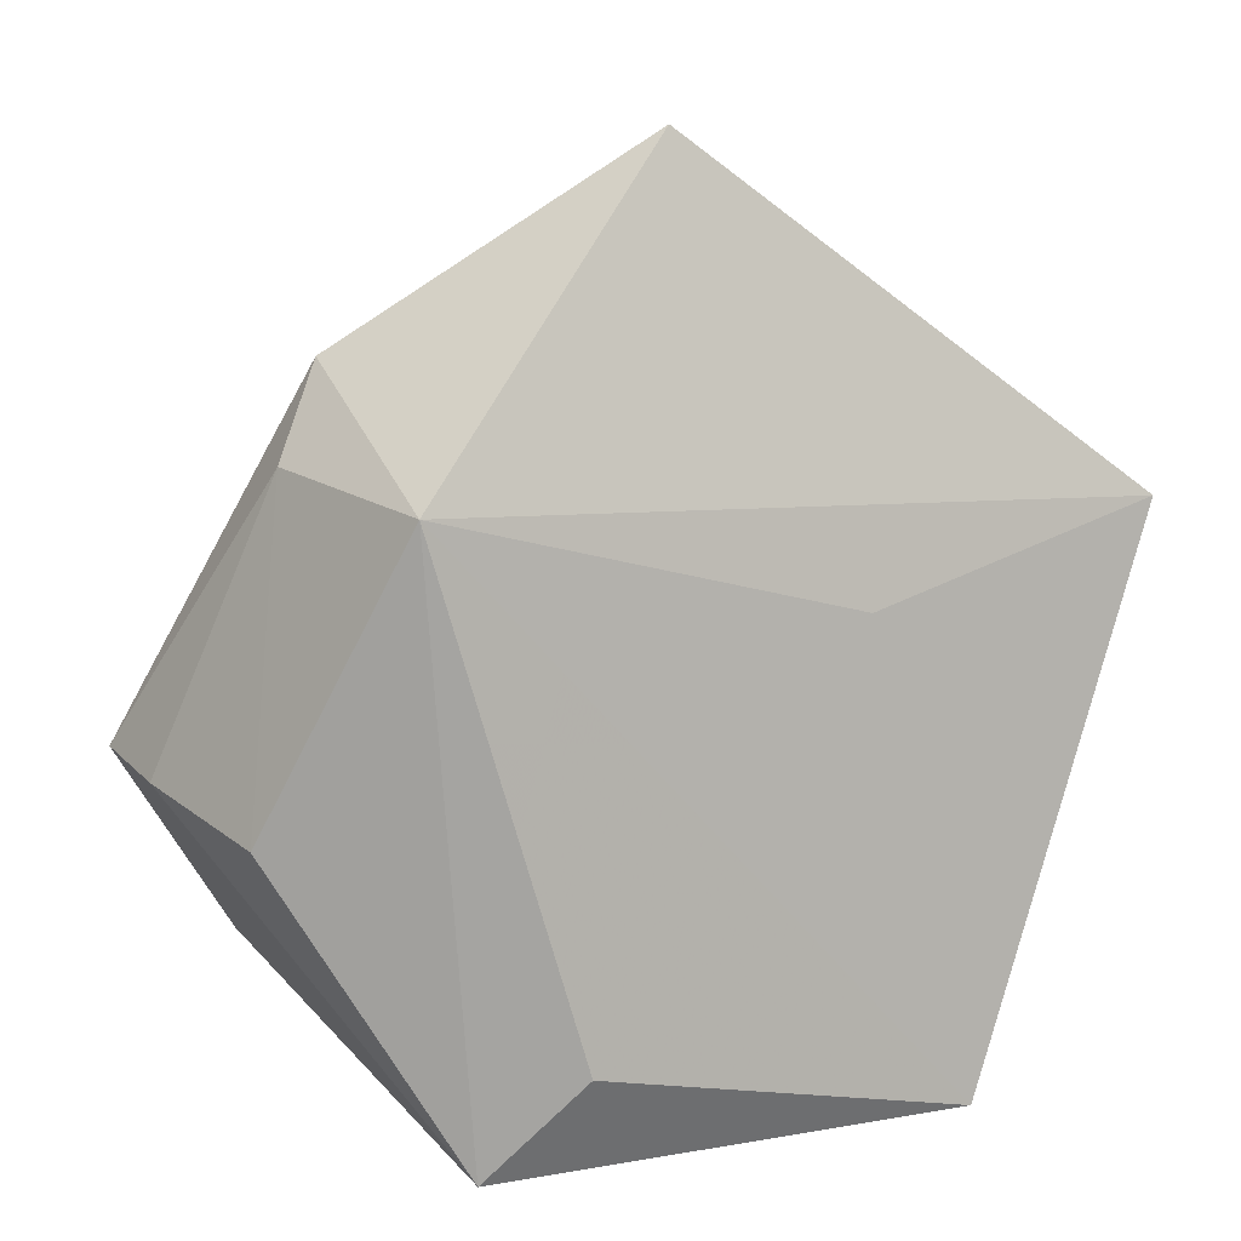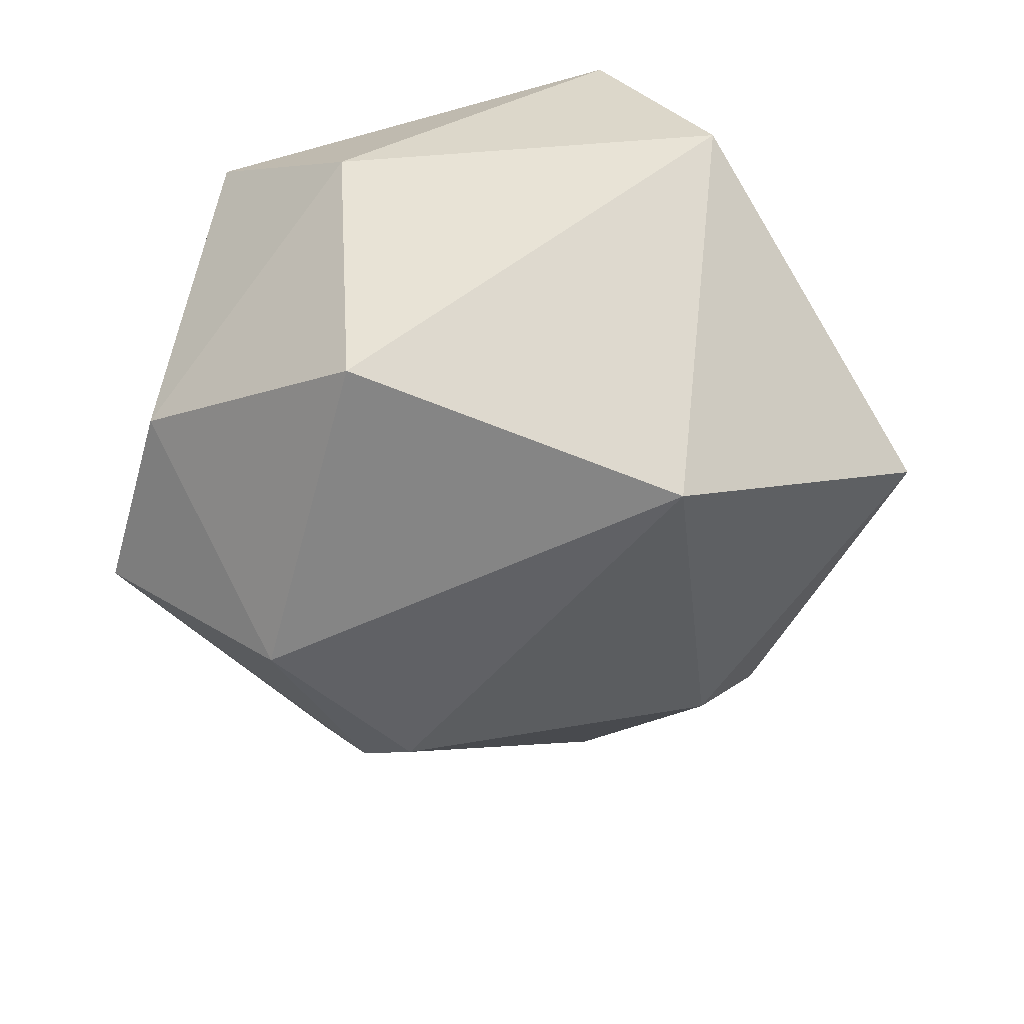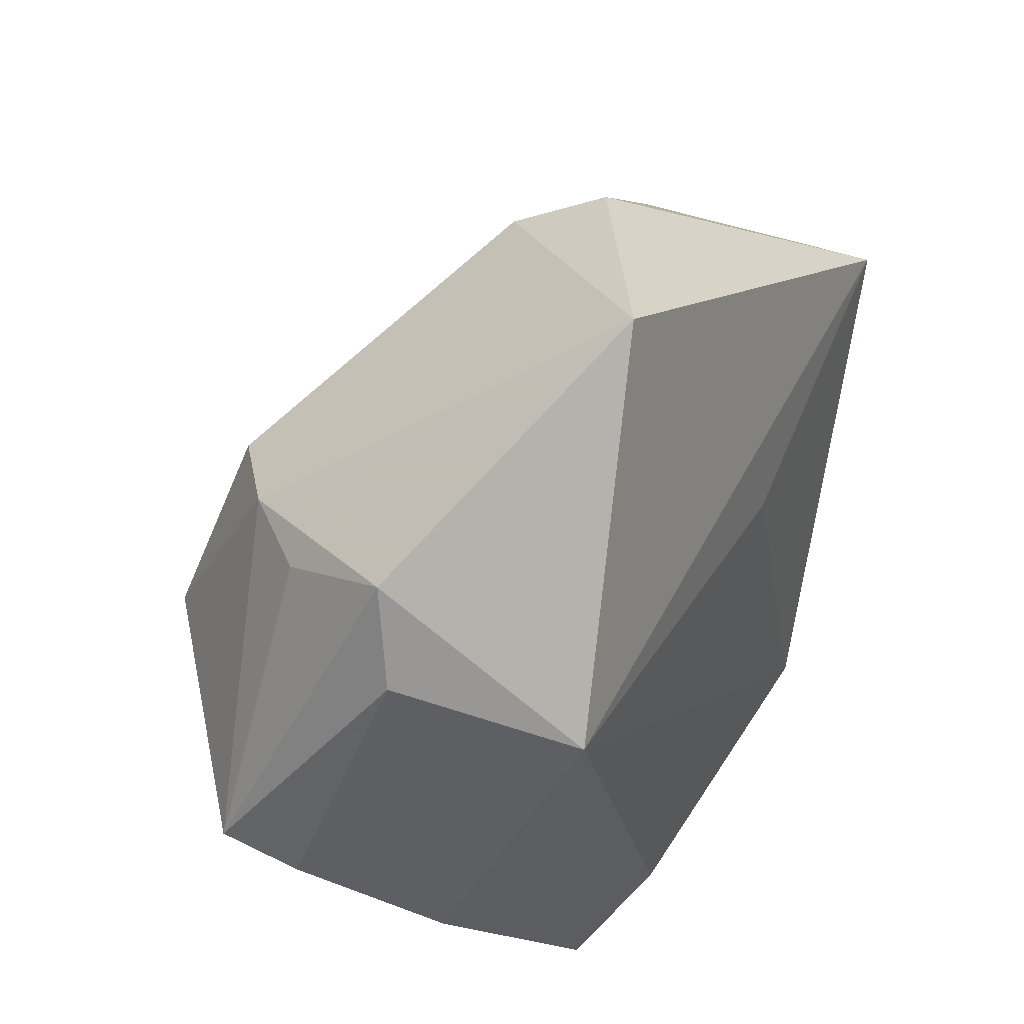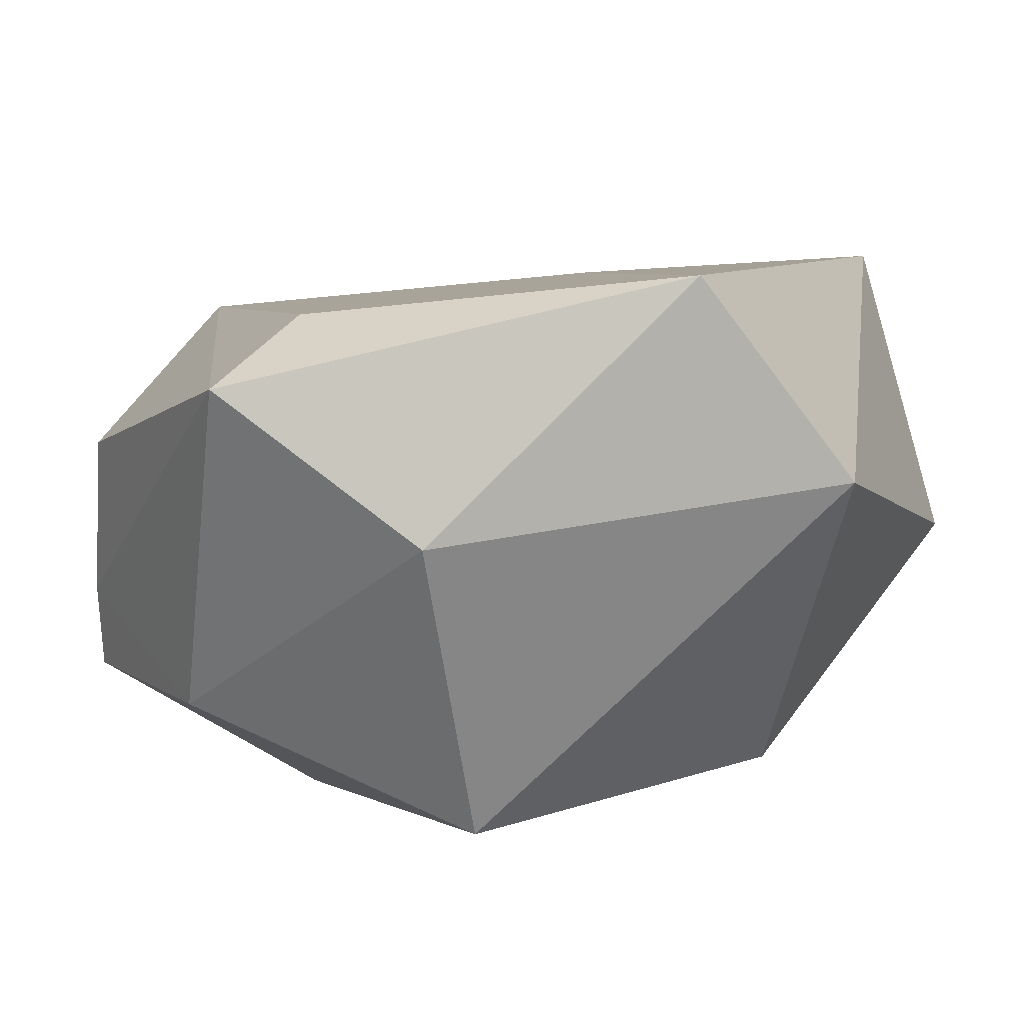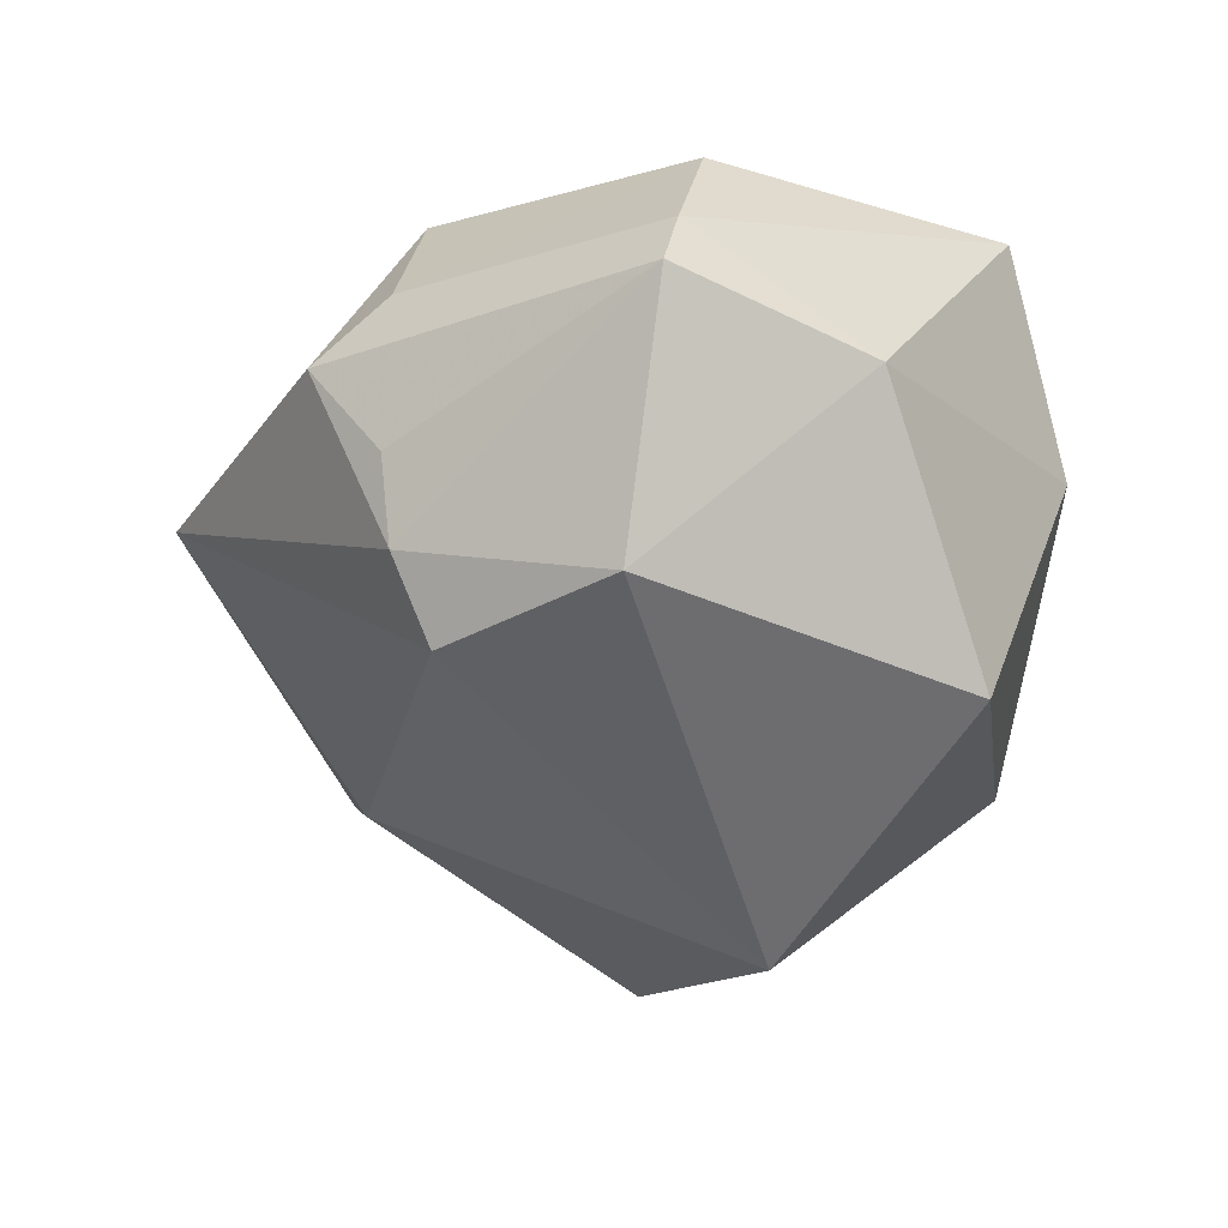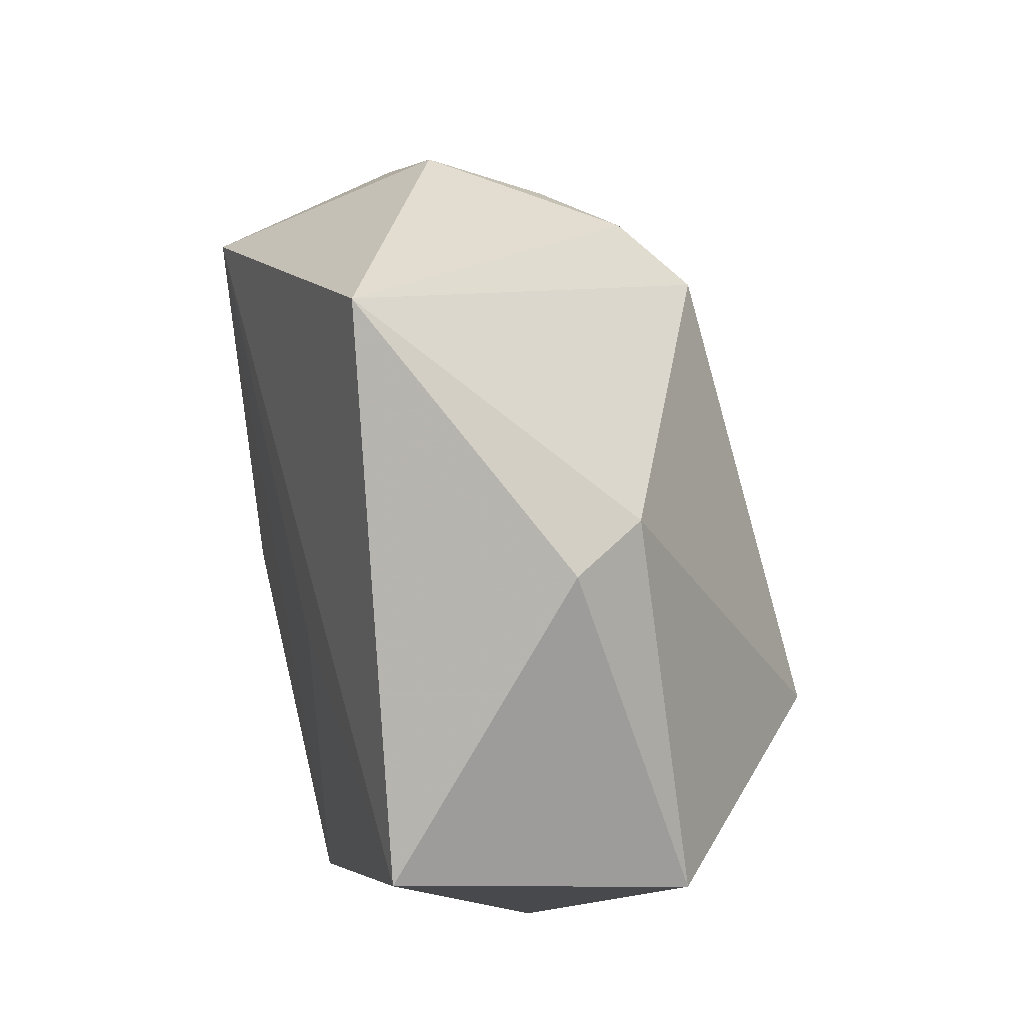
<metadata>
{"format":"obj","ext":"obj","renderer":"f3d","projection":"perspective","resolution":1024,"background":"white","views":[{"elev":12.4,"azim":-24.8,"up":"+Y"},{"elev":-59.7,"azim":15.5,"up":"+Z"},{"elev":55.0,"azim":-58.1,"up":"+Y"},{"elev":-79.3,"azim":10.0,"up":"+Y"},{"elev":-49.3,"azim":-84.9,"up":"+Z"},{"elev":63.4,"azim":79.5,"up":"+Y"}]}
</metadata>
<code>
v -0.02749 0.002756 -0.02931
v 0.01697 0.0335 -0.01313
v -0.04743 -0.002614 -0.0102
v -0.02926 0.02541 -0.01152
v 0.01309 0.01056 0.02216
v -0.002354 0.05307 0.01245
v -0.03071 0.03319 0.0006285
v -0.04623 -0.004019 -0.001455
v -0.02489 -0.03688 0.02184
v 0.02316 -0.03641 0.02442
v -0.03579 0.02443 0.004771
v -0.0423 -0.006455 0.01479
v 0.04771 0.007562 -0.01298
v -0.008188 -0.0298 -0.0285
v -0.007363 -0.04091 0.003631
v 0.02306 -0.007432 -0.03231
v 0.02325 0.03616 -0.005264
v -0.01671 0.02155 -0.02614
v 0.04544 0.01801 0.01773
v -0.01603 -0.02692 0.0265
v -0.03043 0.02272 0.02457
v 0.03495 -0.03343 0.001484
v -0.03559 -0.02195 -0.01192
v -0.02376 0.02489 -0.01947
f 6 19 17
f 14 22 15
f 16 22 14
f 21 19 6
f 20 21 9
f 13 17 19
f 13 22 16
f 19 22 13
f 6 17 2
f 2 13 16
f 17 13 2
f 10 22 19
f 10 21 20
f 20 9 10
f 15 22 10
f 10 9 15
f 16 14 1
f 7 21 6
f 3 1 23
f 23 1 14
f 23 14 15
f 15 9 23
f 12 9 21
f 19 21 5
f 5 10 19
f 21 10 5
f 18 2 16
f 16 1 18
f 6 2 18
f 11 7 3
f 21 7 11
f 11 12 21
f 24 7 6
f 6 18 24
f 24 1 3
f 24 18 1
f 8 11 3
f 12 11 8
f 9 12 8
f 3 23 8
f 8 23 9
f 3 7 4
f 4 24 3
f 7 24 4

</code>
